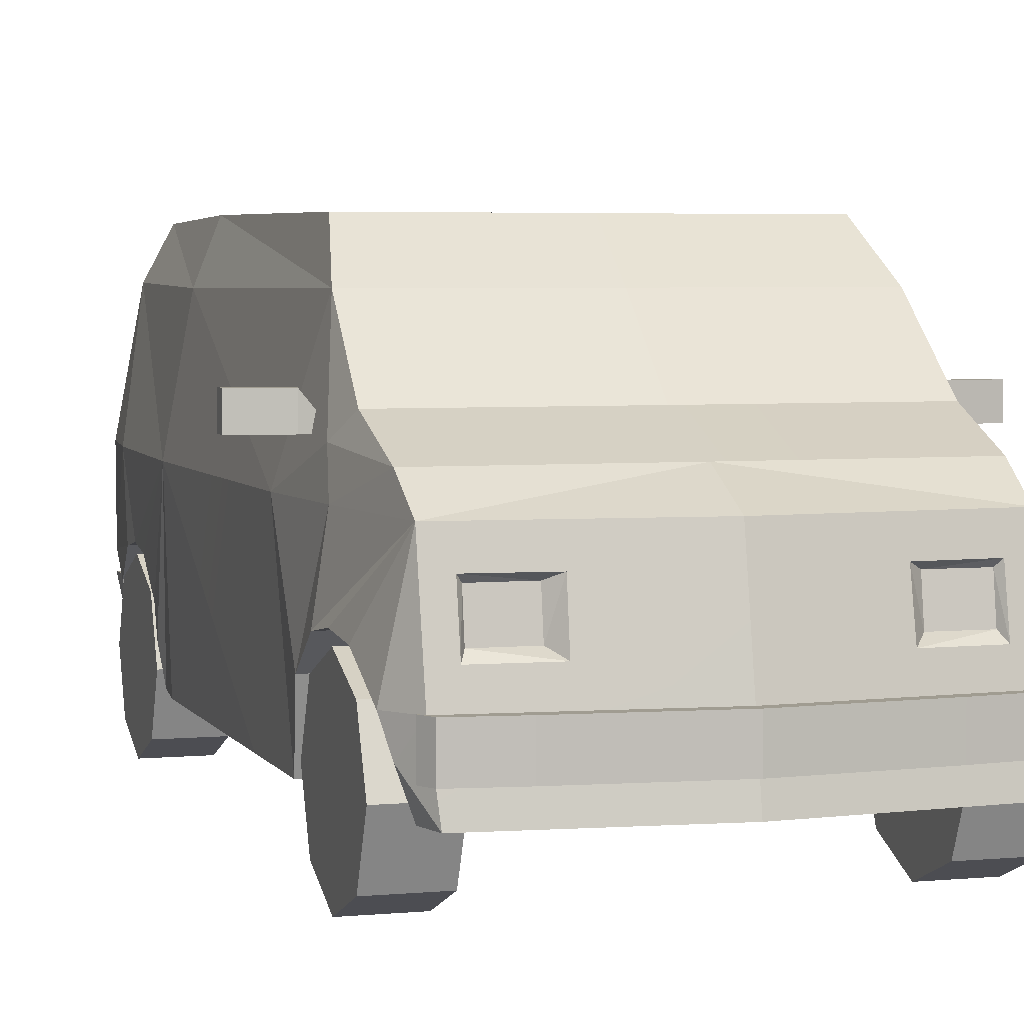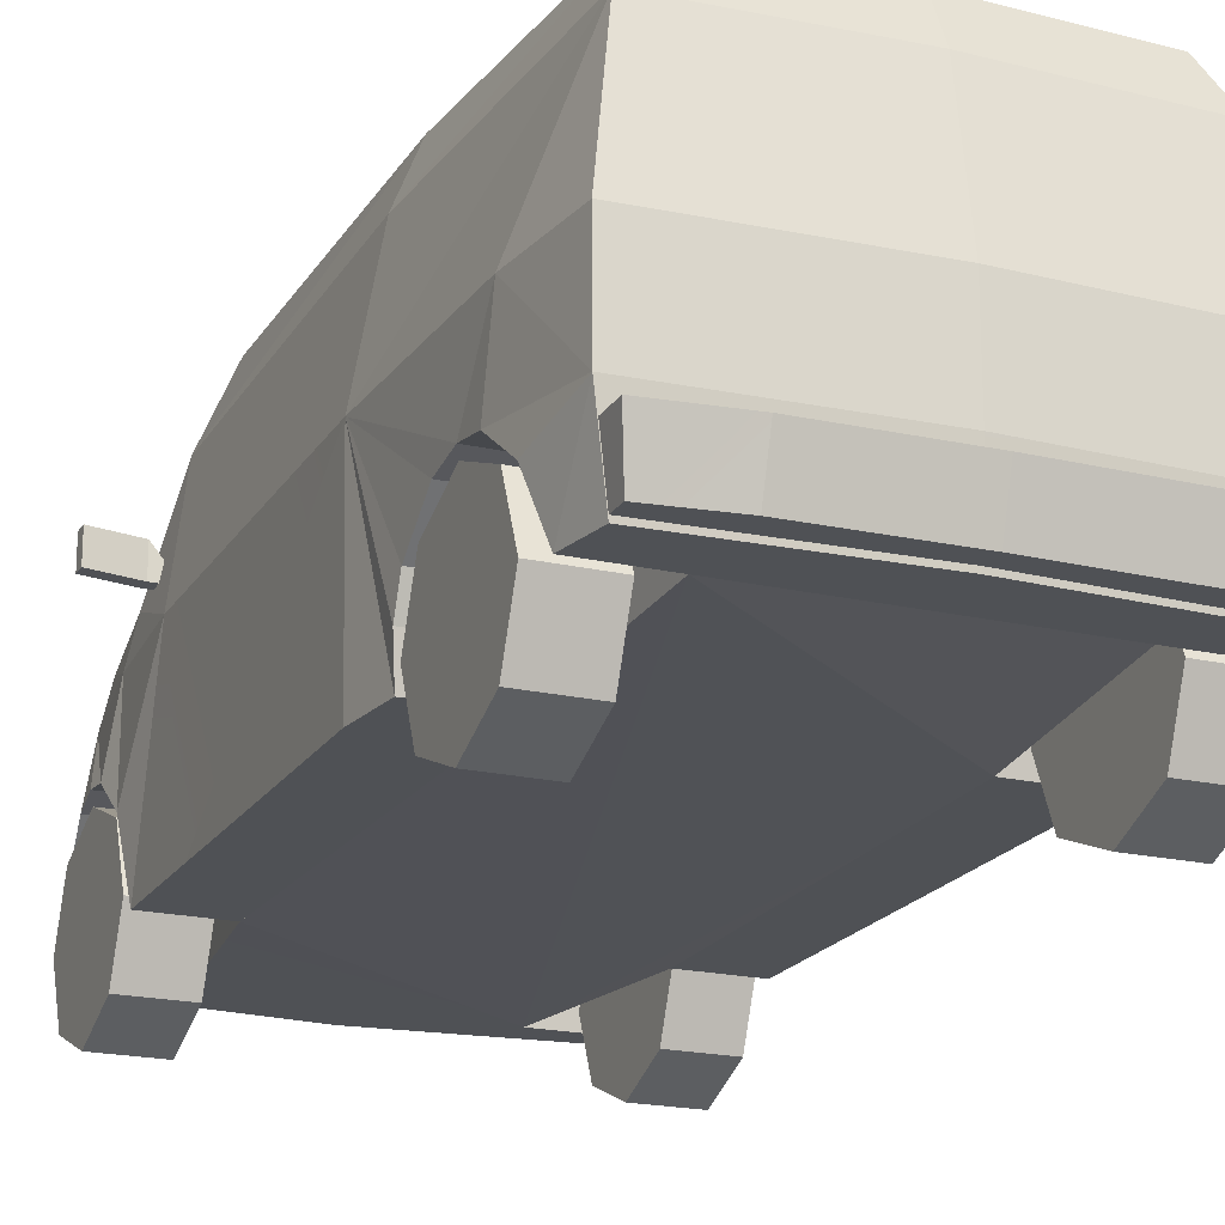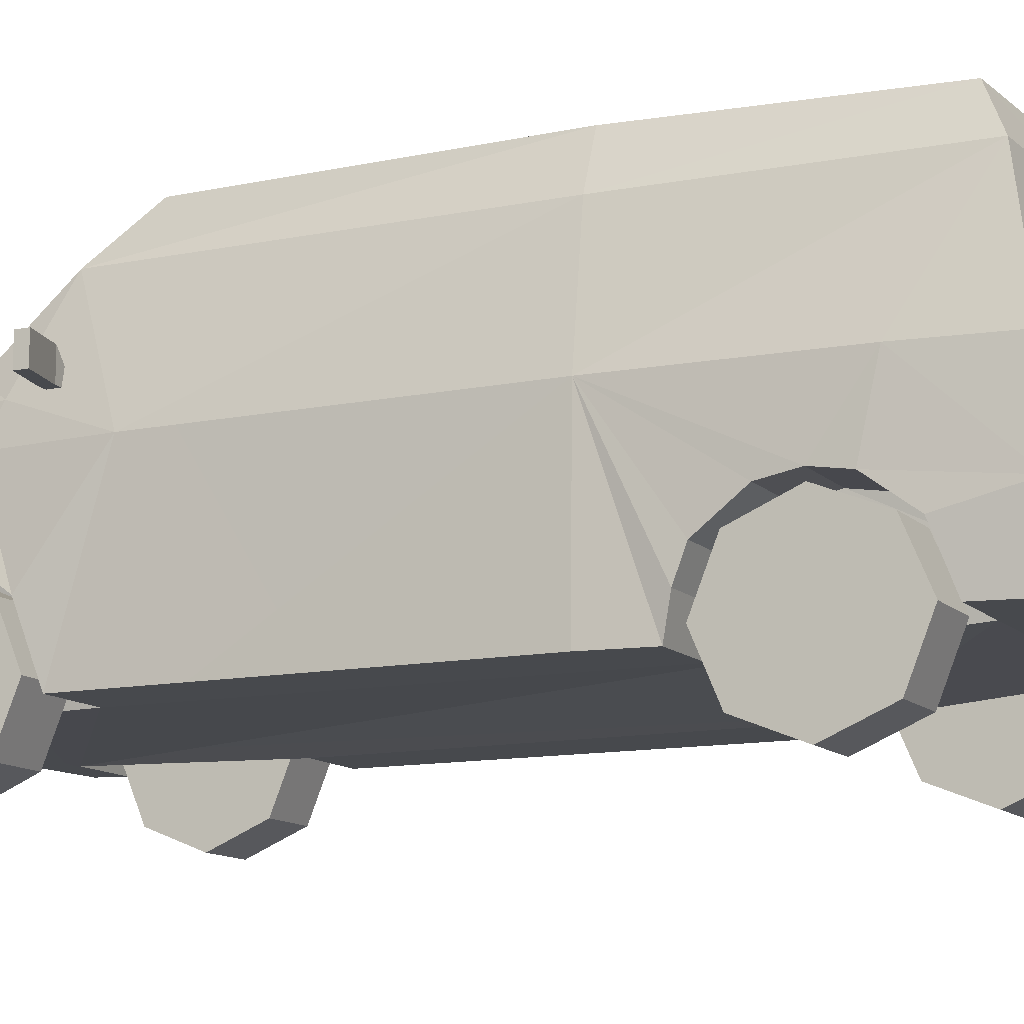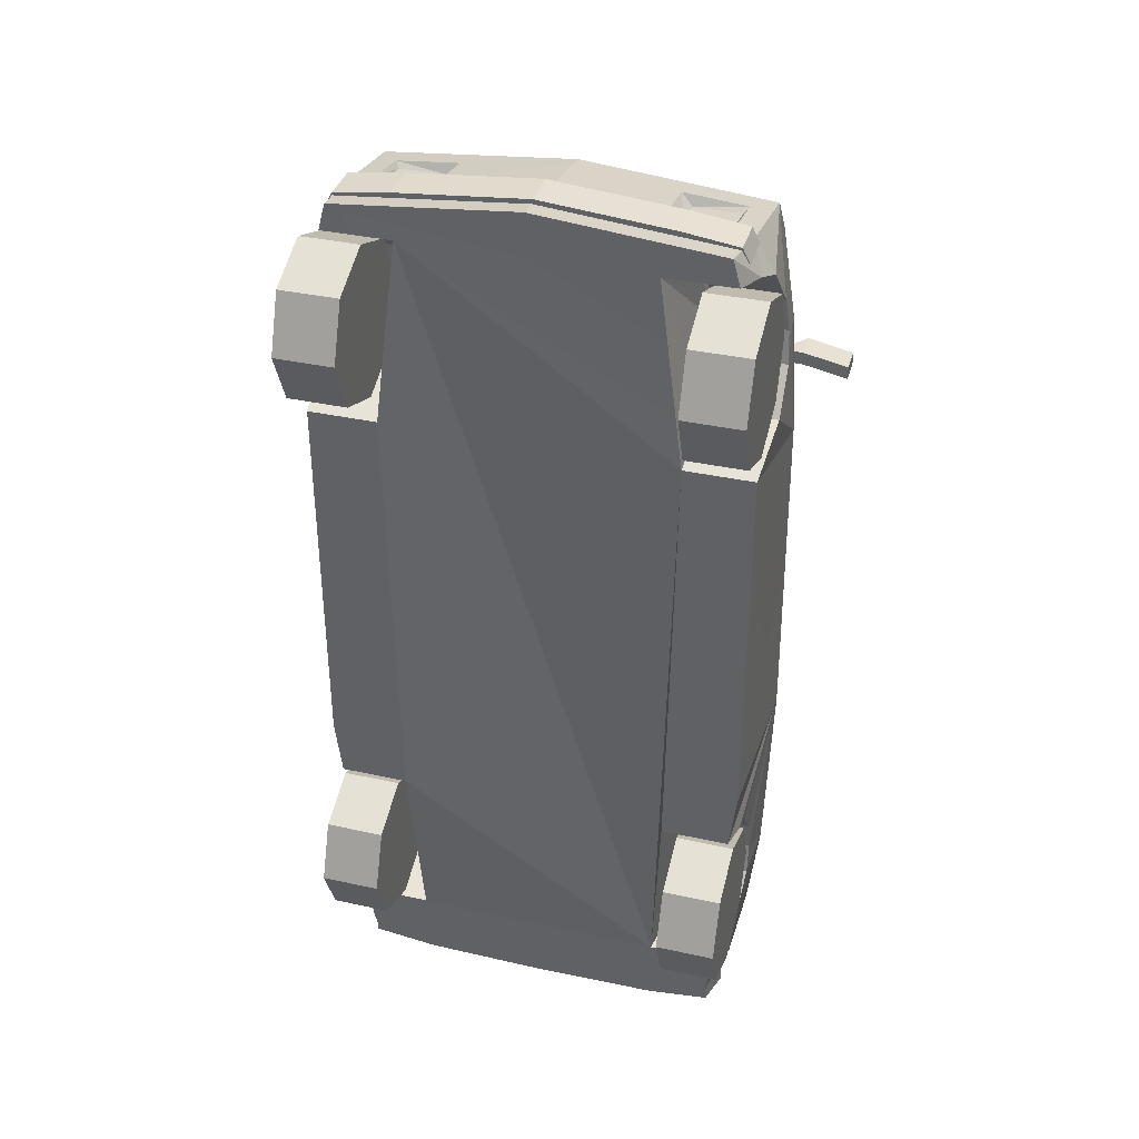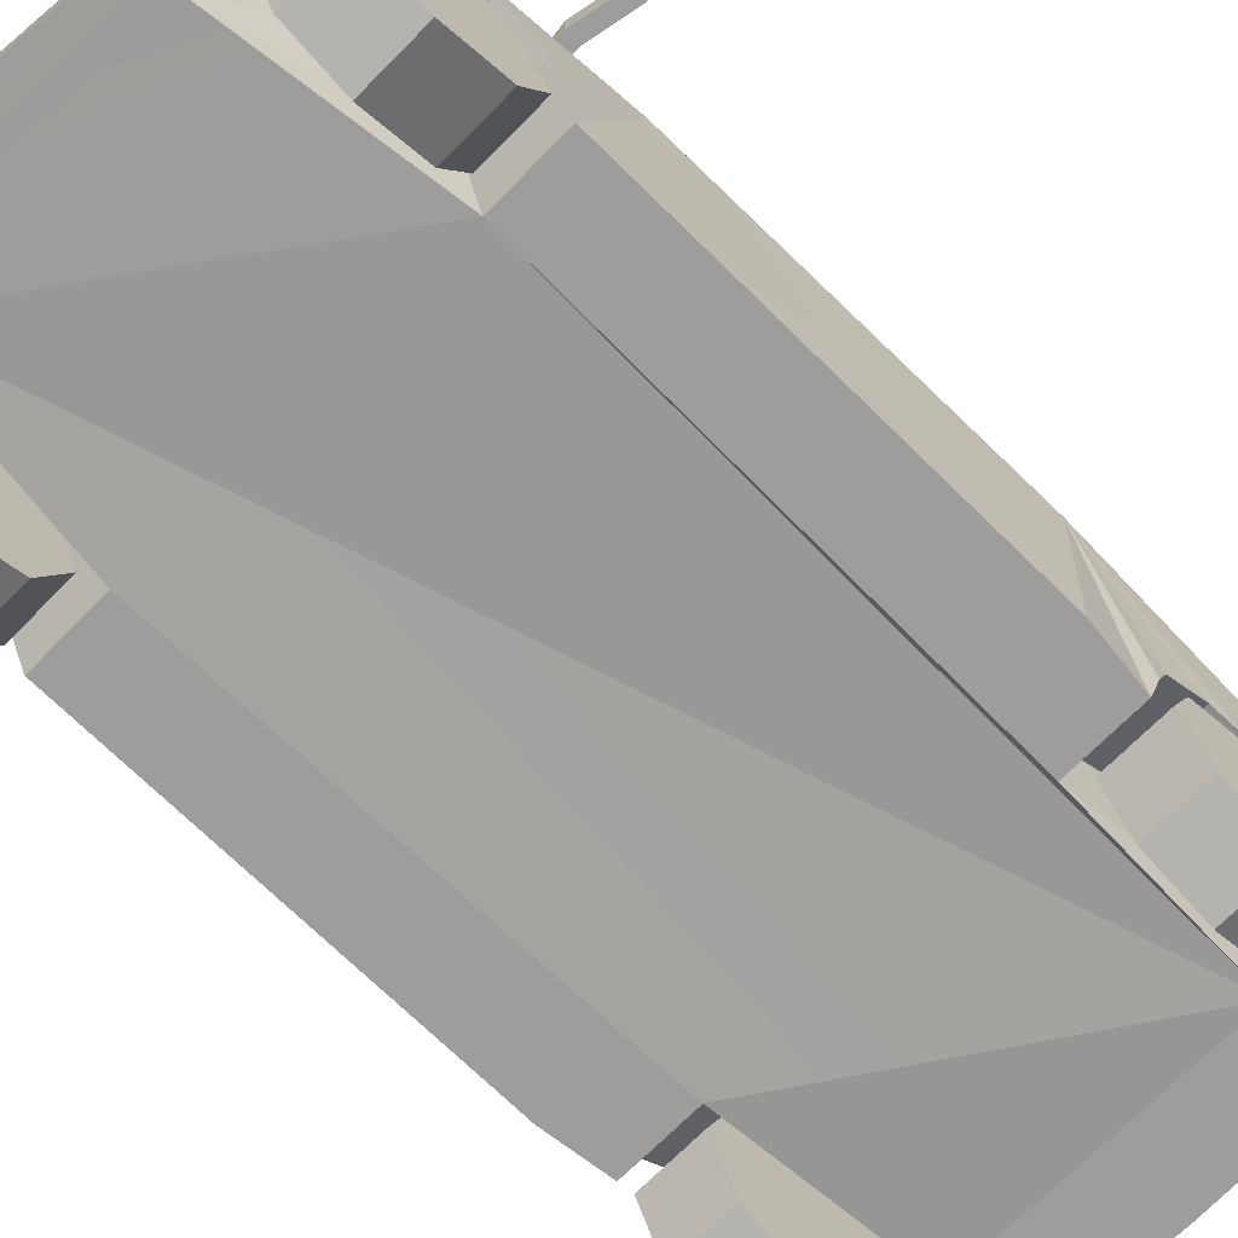
<metadata>
{"format":"obj","ext":"obj","renderer":"f3d","projection":"perspective","resolution":1024,"background":"white","views":[{"elev":4.3,"azim":-17.1,"up":"+Y"},{"elev":-19.8,"azim":156.8,"up":"+Y"},{"elev":-12.0,"azim":116.0,"up":"+Y"},{"elev":36.8,"azim":15.9,"up":"+Z"},{"elev":-70.4,"azim":45.4,"up":"+Y"}]}
</metadata>
<code>
o Car4
v 1.289 2.36 -0.9582
v 1.239 2.374 1.576
v 1.42 1.54 1.253
v 1.32 1.54 -2.916
v 1.19 2.38 -2.772
v 1.393 1.54 -2.29
v 1.439 1.05 2.026
v 1.364 1.54 2.022
v 1.24 1.532 2.831
v 1.235 0.8341 2.96
v 1.365 0.8324 2.743
v 1.439 1.54 -0.9732
v 1.296 0.4955 -2.559
v 1.242 0.4957 -2.866
v 1.317 0.9598 -2.916
v 1.399 1.043 2.467
v 1.408 0.4028 0.8689
v 1.408 0.4028 -0.9474
v 1.423 1.084 2.241
v 1.319 0.6429 2.816
v 1.439 0.8492 1.758
v 1.408 0.4028 1.597
v 1.362 0.4028 -1.331
v 1.262 1.912 2.089
v 1.339 1.775 1.897
v 1.053 2.688 -2.626
v 1.152 2.707 -0.9588
v 1.152 2.686 1.185
v 1.25 1.714 2.565
v 1.393 1.073 -1.96
v 1.393 1.038 -2.175
v 1.393 1.031 -1.734
v 1.393 0.8207 -1.459
v 1.393 0.6312 -1.385
v 1.372 0.8375 -2.443
v 0 1.54 -2.969
v 0 2.38 -2.825
v 0 0.9598 -2.969
v 0 0.4957 -2.919
v 1.198 0.4139 3.035
v 0 0.8341 3.075
v 0 0.4139 3.15
v 0 2.374 1.593
v 0 1.912 2.107
v 0 2.688 -2.679
v 0 2.686 1.202
v 0 1.714 2.582
v 0 1.532 2.946
v 0.9086 0.8324 2.743
v 0.9429 1.043 2.467
v 0.9662 1.084 2.241
v 0.9824 1.05 2.026
v 0.8623 0.6429 2.816
v 0.9824 0.8492 1.758
v 1.246 0.4145 2.857
v 0.7896 0.4145 2.857
v 0.9515 0.4028 1.597
v 0.9365 0.8207 -1.459
v 0.9365 1.031 -1.734
v 0.9365 1.073 -1.96
v 0.9365 1.038 -2.175
v 0.9365 0.6312 -1.385
v 0.9152 0.8375 -2.443
v 0.9056 0.4028 -1.331
v 0.84 0.4955 -2.559
v 1.098 1.341 2.879
v 0.6866 1.341 2.918
v 1.098 1.013 2.94
v 0.6913 1.015 2.977
v 1.068 1.066 2.884
v 1.068 1.303 2.849
v 0.7637 1.303 2.849
v 0.7637 1.066 2.884
v -1.289 2.36 -0.9582
v -1.42 1.54 1.253
v -1.239 2.374 1.576
v -1.32 1.54 -2.916
v -1.393 1.54 -2.29
v -1.19 2.38 -2.772
v -1.439 1.05 2.026
v -1.24 1.532 2.831
v -1.364 1.54 2.022
v -1.235 0.8341 2.96
v -1.365 0.8324 2.743
v -1.439 1.54 -0.9732
v -1.296 0.4955 -2.559
v -1.317 0.9598 -2.916
v -1.242 0.4957 -2.866
v -1.399 1.043 2.467
v -1.408 0.4028 0.8689
v -1.408 0.4028 -0.9474
v -1.423 1.084 2.241
v -1.319 0.6429 2.816
v -1.439 0.8492 1.758
v -1.408 0.4028 1.597
v -1.362 0.4028 -1.331
v -1.262 1.912 2.089
v -1.339 1.775 1.897
v -1.053 2.688 -2.626
v -1.152 2.707 -0.9588
v -1.152 2.686 1.185
v -1.25 1.714 2.565
v -1.393 1.073 -1.96
v -1.393 1.038 -2.175
v -1.393 1.031 -1.734
v -1.393 0.8207 -1.459
v -1.393 0.6312 -1.385
v -1.372 0.8375 -2.443
v -0.6367 1.54 -2.944
v -0.6365 1.24 -2.944
v -1.198 0.4139 3.035
v -0.9086 0.8324 2.743
v -0.9429 1.043 2.467
v -0.9662 1.084 2.241
v -0.9824 1.05 2.026
v -0.8623 0.6429 2.816
v -0.9824 0.8492 1.758
v -0.7896 0.4145 2.857
v -1.246 0.4145 2.857
v -0.9515 0.4028 1.597
v -0.9365 0.8207 -1.459
v -0.9365 1.031 -1.734
v -0.9365 1.073 -1.96
v -0.9365 1.038 -2.175
v -0.9365 0.6312 -1.385
v -0.9152 0.8375 -2.443
v -0.9056 0.4028 -1.331
v -0.84 0.4955 -2.559
v -1.098 1.341 2.879
v -0.6866 1.341 2.918
v -1.098 1.013 2.94
v -0.6913 1.015 2.977
v -1.068 1.066 2.884
v -0.7637 1.303 2.849
v -1.068 1.303 2.849
v -0.7637 1.066 2.884
v 1.018 1.012 2.242
v 1.018 0.8554 2.611
v 1.408 0.8554 2.611
v 1.408 1.012 2.242
v 1.018 0.4835 2.761
v 1.408 0.4835 2.761
v 1.018 0.1143 2.604
v 1.408 0.1143 2.604
v 1.018 -0.036 2.233
v 1.408 -0.036 2.233
v 1.018 0.1207 1.863
v 1.408 0.1207 1.863
v 1.018 0.4926 1.713
v 1.408 0.4926 1.713
v 1.018 0.8619 1.87
v 1.408 0.8619 1.87
v 0.9944 0.8619 -2.335
v 0.9944 1.012 -1.963
v 1.385 1.012 -1.963
v 1.385 0.8619 -2.335
v 0.9944 0.8554 -1.594
v 1.385 0.8554 -1.594
v 0.9944 0.4835 -1.444
v 1.385 0.4835 -1.444
v 0.9944 0.1143 -1.6
v 1.385 0.1143 -1.6
v 0.9944 -0.036 -1.972
v 1.385 -0.036 -1.972
v 0.9944 0.1207 -2.341
v 1.385 0.1207 -2.341
v 0.9944 0.4926 -2.492
v 1.385 0.4926 -2.492
v -1.018 0.8554 2.611
v -1.408 0.8554 2.611
v -1.408 0.4835 2.761
v -1.018 0.4835 2.761
v -1.408 0.1143 2.604
v -1.018 0.1143 2.604
v -1.408 -0.036 2.233
v -1.018 -0.036 2.233
v -1.408 0.1207 1.863
v -1.018 0.1207 1.863
v -1.408 0.4926 1.713
v -1.018 0.4926 1.713
v -1.408 0.8619 1.87
v -1.018 0.8619 1.87
v -1.408 1.012 2.242
v -1.018 1.012 2.242
v -0.9944 0.8619 -2.335
v -1.385 0.8619 -2.335
v -1.385 1.012 -1.963
v -0.9944 1.012 -1.963
v -1.385 0.8554 -1.594
v -0.9944 0.8554 -1.594
v -1.385 0.4835 -1.444
v -0.9944 0.4835 -1.444
v -1.385 0.1143 -1.6
v -0.9944 0.1143 -1.6
v -1.385 -0.036 -1.972
v -0.9944 -0.036 -1.972
v -1.385 0.1207 -2.341
v -0.9944 0.1207 -2.341
v -1.385 0.4926 -2.492
v -0.9944 0.4926 -2.492
v 1.215 0.5749 3.023
v 1.264 0.5749 2.924
v 1.264 0.8357 2.924
v 1.215 0.8357 3.023
v 0.855 0.5749 3.073
v 0.855 0.5749 2.975
v 0.855 0.8357 2.975
v 0.855 0.8357 3.073
v 0 0.5749 3.151
v 0 0.5749 3.053
v 0 0.8357 3.053
v 0 0.8357 3.151
v -1.215 0.5749 3.023
v -1.215 0.8357 3.023
v -1.264 0.8357 2.924
v -1.264 0.5749 2.924
v -0.855 0.5749 2.975
v -0.855 0.5749 3.073
v -0.855 0.8357 2.975
v -0.855 0.8357 3.073
v 1.243 0.5223 -2.867
v 1.243 0.5223 -2.989
v 1.291 0.8236 -3.082
v 1.291 0.8236 -2.898
v 0.8171 0.5223 -2.865
v 0.8171 0.5223 -3.04
v 0.8171 0.8236 -3.133
v 0.8171 0.8236 -2.892
v 0 0.5223 -2.879
v 0 0.5223 -3.054
v 0 0.8236 -3.147
v 0 0.8236 -2.905
v -1.243 0.5223 -2.867
v -1.291 0.8236 -2.898
v -1.291 0.8236 -3.082
v -1.243 0.5223 -2.989
v -0.8171 0.5223 -3.04
v -0.8171 0.5223 -2.865
v -0.8171 0.8236 -3.133
v -0.8171 0.8236 -2.892
v 1.698 1.795 1.526
v 1.698 1.795 1.611
v 1.403 1.795 1.671
v 1.403 1.795 1.586
v 1.698 1.981 1.526
v 1.403 1.981 1.586
v 1.403 1.981 1.671
v 1.698 1.981 1.611
v 1.29 1.795 1.671
v 1.29 1.795 1.586
v 1.29 1.846 1.586
v 1.29 1.846 1.671
v -1.698 1.795 1.526
v -1.403 1.795 1.586
v -1.403 1.795 1.671
v -1.698 1.795 1.611
v -1.698 1.981 1.526
v -1.698 1.981 1.611
v -1.403 1.981 1.671
v -1.403 1.981 1.586
v -1.29 1.795 1.586
v -1.29 1.795 1.671
v -1.29 1.846 1.671
v -1.29 1.846 1.586
f 1 2 3
f 4 5 6
f 7 8 9
f 10 11 9
f 5 1 12
f 13 14 15
f 15 4 6
f 11 16 9
f 17 18 12
f 12 6 5
f 19 7 9
f 10 20 11
f 7 21 8
f 3 12 1
f 12 3 17
f 22 17 3
f 16 19 9
f 12 18 23
f 24 25 2
f 21 22 3
f 8 21 3
f 1 5 26
f 26 27 1
f 2 1 27
f 27 28 2
f 29 9 8
f 30 6 12
f 6 30 31
f 6 31 15
f 32 30 12
f 33 32 12
f 34 33 12
f 23 34 12
f 31 35 15
f 35 13 15
f 25 8 3
f 2 25 3
f 5 4 36
f 36 37 5
f 4 15 38
f 38 36 4
f 15 14 39
f 39 38 15
f 40 10 41
f 41 42 40
f 24 2 43
f 43 44 24
f 26 5 37
f 37 45 26
f 2 28 46
f 46 43 2
f 29 24 44
f 44 47 29
f 9 29 47
f 47 48 9
f 8 25 29
f 25 24 29
f 16 11 49
f 49 50 16
f 7 19 51
f 51 52 7
f 11 20 53
f 53 49 11
f 21 7 52
f 52 54 21
f 20 55 56
f 56 53 20
f 19 16 50
f 50 51 19
f 22 21 54
f 54 57 22
f 32 33 58
f 58 59 32
f 31 30 60
f 60 61 31
f 33 34 62
f 62 58 33
f 35 31 61
f 61 63 35
f 34 23 64
f 64 62 34
f 30 32 59
f 59 60 30
f 13 35 63
f 63 65 13
f 46 28 27
f 46 27 45
f 27 26 45
f 40 55 20
f 10 40 20
f 54 52 51
f 51 50 49
f 49 53 56
f 51 49 56
f 54 51 56
f 57 54 56
f 63 61 60
f 60 59 58
f 58 62 64
f 60 58 64
f 63 60 64
f 65 63 64
f 66 9 48
f 48 67 66
f 68 10 9
f 9 66 68
f 69 41 10
f 10 68 69
f 69 67 48
f 48 41 69
f 70 71 72
f 72 73 70
f 69 68 70
f 70 73 69
f 68 66 71
f 71 70 68
f 66 67 72
f 72 71 66
f 67 69 73
f 73 72 67
f 74 75 76
f 77 78 79
f 80 81 82
f 83 81 84
f 79 85 74
f 86 87 88
f 87 78 77
f 84 81 89
f 90 85 91
f 85 79 78
f 92 81 80
f 83 84 93
f 80 82 94
f 75 74 85
f 85 90 75
f 95 75 90
f 89 81 92
f 85 96 91
f 97 76 98
f 94 75 95
f 82 75 94
f 74 99 79
f 99 74 100
f 76 100 74
f 100 76 101
f 102 82 81
f 103 85 78
f 78 104 103
f 78 87 104
f 105 85 103
f 106 85 105
f 107 85 106
f 96 85 107
f 104 87 108
f 108 87 86
f 98 75 82
f 76 75 98
f 79 109 77
f 109 79 36
f 36 79 37
f 87 110 38
f 110 87 77
f 109 38 110
f 38 109 36
f 87 39 88
f 39 87 38
f 111 41 83
f 41 111 42
f 97 43 76
f 43 97 44
f 99 37 79
f 37 99 45
f 76 46 101
f 46 76 43
f 102 44 97
f 44 102 47
f 81 47 102
f 47 81 48
f 82 102 98
f 98 102 97
f 89 112 84
f 112 89 113
f 80 114 92
f 114 80 115
f 84 116 93
f 116 84 112
f 94 115 80
f 115 94 117
f 93 118 119
f 118 93 116
f 92 113 89
f 113 92 114
f 95 117 94
f 117 95 120
f 105 121 106
f 121 105 122
f 104 123 103
f 123 104 124
f 106 125 107
f 125 106 121
f 108 124 104
f 124 108 126
f 107 127 96
f 127 107 125
f 103 122 105
f 122 103 123
f 86 126 108
f 126 86 128
f 46 100 101
f 46 45 100
f 100 45 99
f 111 93 119
f 83 93 111
f 117 114 115
f 114 112 113
f 112 118 116
f 114 118 112
f 117 118 114
f 120 118 117
f 126 123 124
f 123 121 122
f 121 127 125
f 123 127 121
f 126 127 123
f 128 127 126
f 129 48 81
f 48 129 130
f 131 81 83
f 81 131 129
f 132 83 41
f 83 132 131
f 132 48 130
f 48 132 41
f 133 134 135
f 134 133 136
f 132 133 131
f 133 132 136
f 131 135 129
f 135 131 133
f 129 134 130
f 134 129 135
f 130 136 132
f 136 130 134
f 109 110 77
f 64 23 18
f 64 18 17
f 17 22 57
f 64 17 57
f 65 64 57
f 56 55 40
f 40 42 111
f 56 40 111
f 111 119 118
f 56 111 118
f 57 56 118
f 65 57 118
f 120 95 90
f 90 91 96
f 120 90 96
f 120 96 127
f 118 120 127
f 65 118 127
f 65 127 128
f 128 86 88
f 65 128 88
f 13 65 88
f 13 88 39
f 13 39 14
f 138 140 137
f 141 139 138
f 141 144 142
f 145 144 143
f 147 146 145
f 147 150 148
f 151 150 149
f 151 140 152
f 147 137 149
f 145 141 137
f 141 138 137
f 151 149 137
f 142 152 139
f 146 152 144
f 148 150 152
f 140 139 152
f 154 156 153
f 154 158 155
f 157 160 158
f 161 160 159
f 163 162 161
f 165 164 163
f 165 168 166
f 167 156 168
f 163 153 165
f 161 157 153
f 157 154 153
f 167 165 153
f 158 168 155
f 162 168 160
f 164 166 168
f 156 155 168
f 170 172 169
f 171 174 172
f 173 176 174
f 176 177 178
f 177 180 178
f 179 182 180
f 182 183 184
f 183 169 184
f 172 178 169
f 174 176 178
f 178 182 169
f 184 169 182
f 183 179 175
f 179 177 175
f 173 183 175
f 170 183 171
f 186 188 185
f 188 189 190
f 189 192 190
f 191 194 192
f 193 196 194
f 196 197 198
f 198 199 200
f 200 186 185
f 185 190 194
f 190 192 194
f 196 185 194
f 200 185 198
f 197 191 199
f 195 193 191
f 189 199 191
f 186 199 187
f 201 203 204
f 201 206 202
f 206 203 202
f 207 204 203
f 204 205 201
f 205 210 206
f 208 211 212
f 208 209 205
f 213 215 216
f 213 217 218
f 215 217 216
f 214 219 215
f 214 218 220
f 210 218 217
f 220 211 219
f 209 220 218
f 222 224 221
f 225 222 221
f 222 227 223
f 223 228 224
f 226 229 230
f 227 230 231
f 227 232 228
f 234 236 233
f 236 238 233
f 236 239 237
f 235 240 239
f 237 229 238
f 239 230 237
f 232 239 240
f 242 244 241
f 246 248 245
f 244 245 241
f 243 248 247
f 241 248 242
f 243 250 244
f 246 252 247
f 244 251 246
f 243 252 249
f 254 256 253
f 258 260 257
f 257 254 253
f 255 258 256
f 258 253 256
f 261 255 254
f 263 260 259
f 264 254 260
f 255 263 259
f 138 139 140
f 141 142 139
f 141 143 144
f 145 146 144
f 147 148 146
f 147 149 150
f 151 152 150
f 151 137 140
f 147 145 137
f 145 143 141
f 142 144 152
f 146 148 152
f 154 155 156
f 154 157 158
f 157 159 160
f 161 162 160
f 163 164 162
f 165 166 164
f 165 167 168
f 167 153 156
f 163 161 153
f 161 159 157
f 158 160 168
f 162 164 168
f 170 171 172
f 171 173 174
f 173 175 176
f 176 175 177
f 177 179 180
f 179 181 182
f 182 181 183
f 183 170 169
f 172 174 178
f 178 180 182
f 183 181 179
f 173 171 183
f 186 187 188
f 188 187 189
f 189 191 192
f 191 193 194
f 193 195 196
f 196 195 197
f 198 197 199
f 200 199 186
f 185 188 190
f 196 198 185
f 197 195 191
f 189 187 199
f 201 202 203
f 201 205 206
f 206 207 203
f 207 208 204
f 204 208 205
f 205 209 210
f 208 207 211
f 208 212 209
f 213 214 215
f 213 216 217
f 215 219 217
f 214 220 219
f 214 213 218
f 210 209 218
f 220 212 211
f 209 212 220
f 222 223 224
f 225 226 222
f 222 226 227
f 223 227 228
f 226 225 229
f 227 226 230
f 227 231 232
f 234 235 236
f 236 237 238
f 236 235 239
f 235 234 240
f 237 230 229
f 239 231 230
f 232 231 239
f 242 243 244
f 246 247 248
f 244 246 245
f 243 242 248
f 241 245 248
f 243 249 250
f 246 251 252
f 244 250 251
f 243 247 252
f 254 255 256
f 258 259 260
f 257 260 254
f 255 259 258
f 258 257 253
f 261 262 255
f 263 264 260
f 264 261 254
f 255 262 263

</code>
